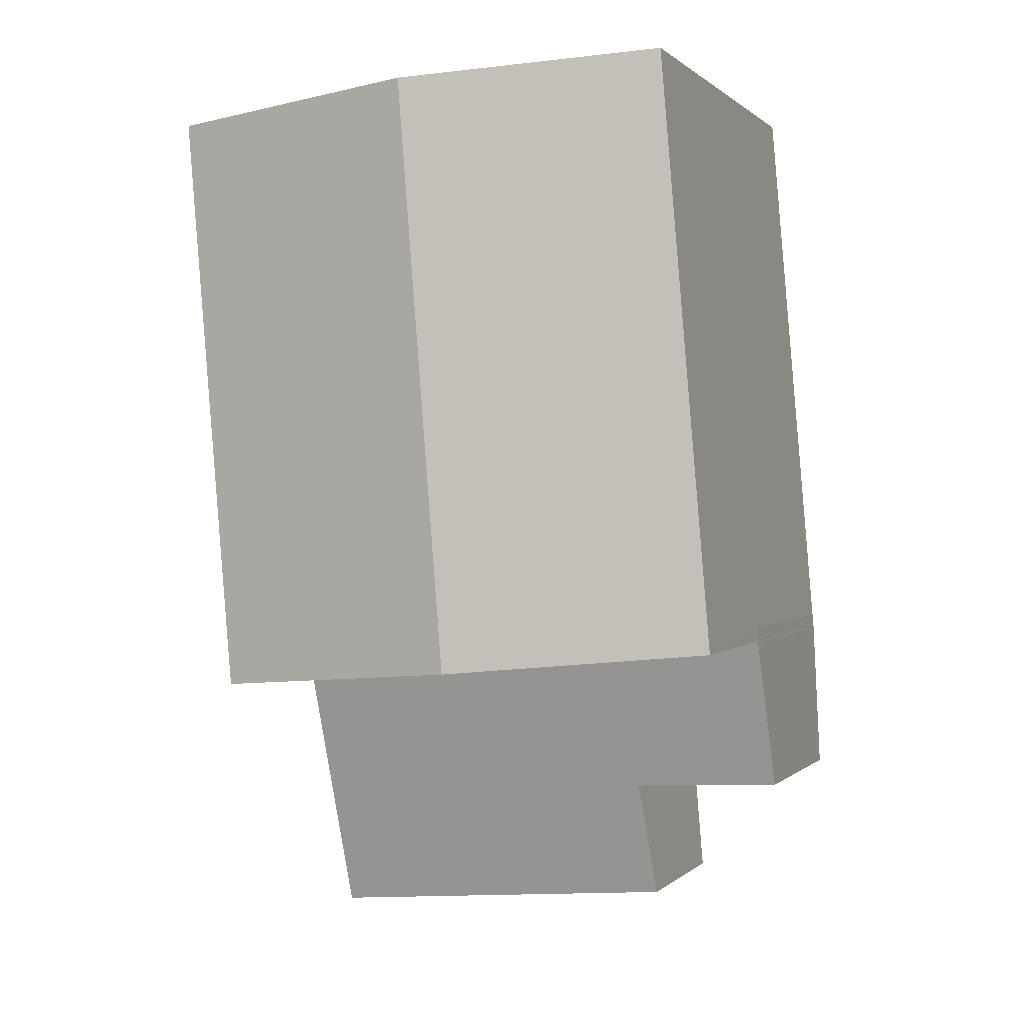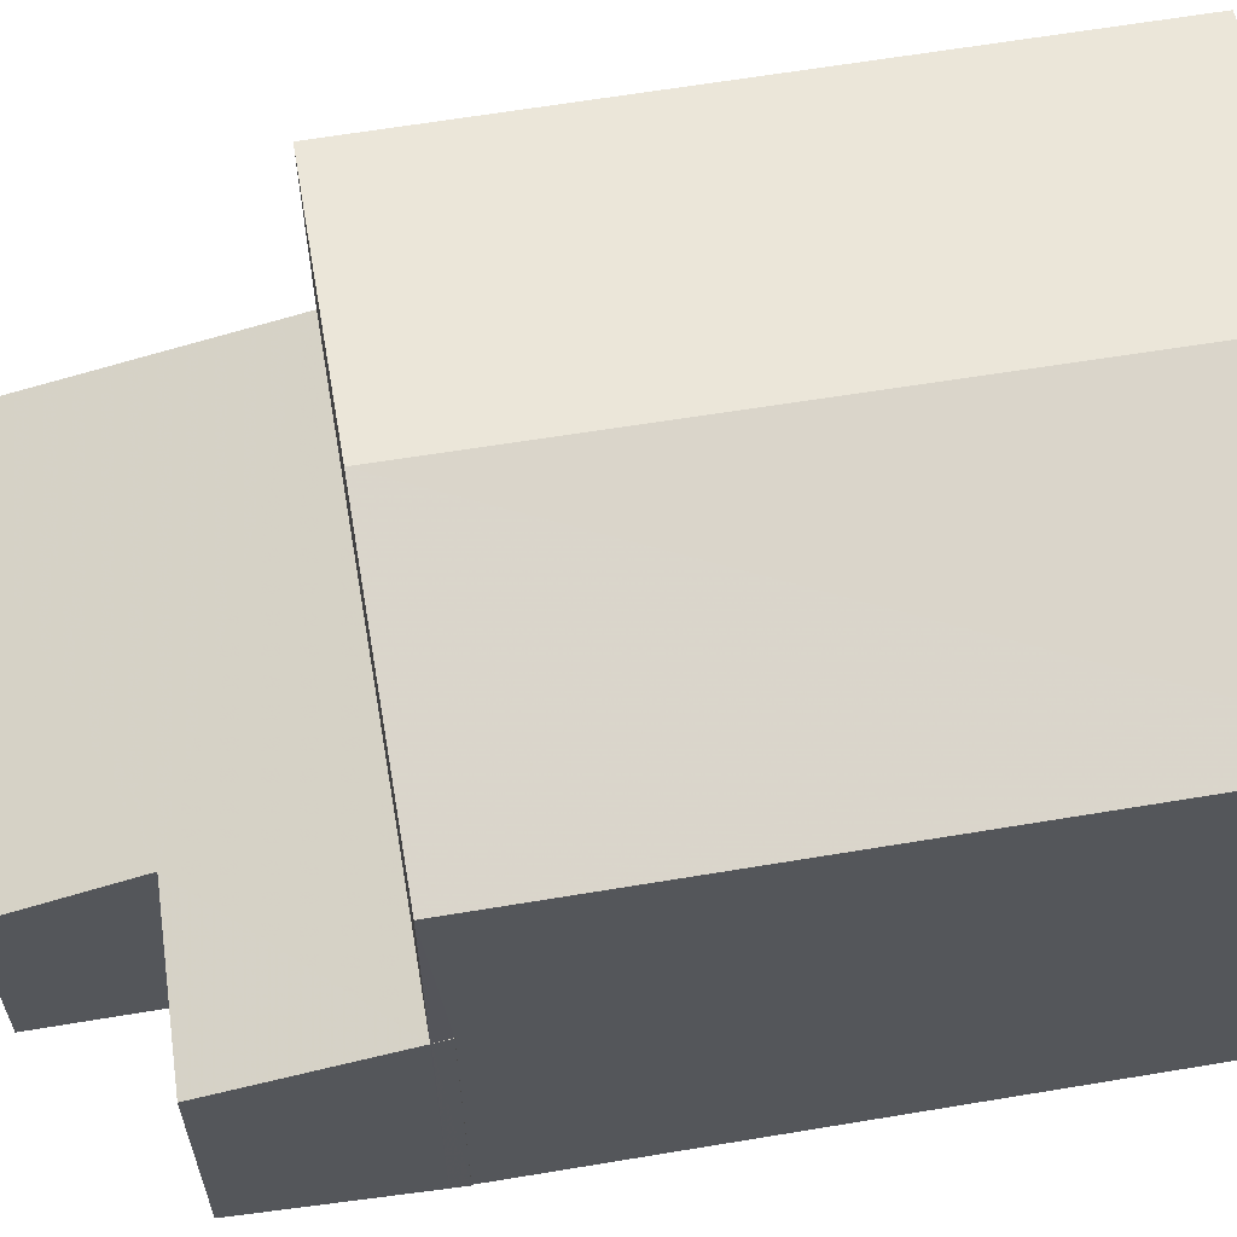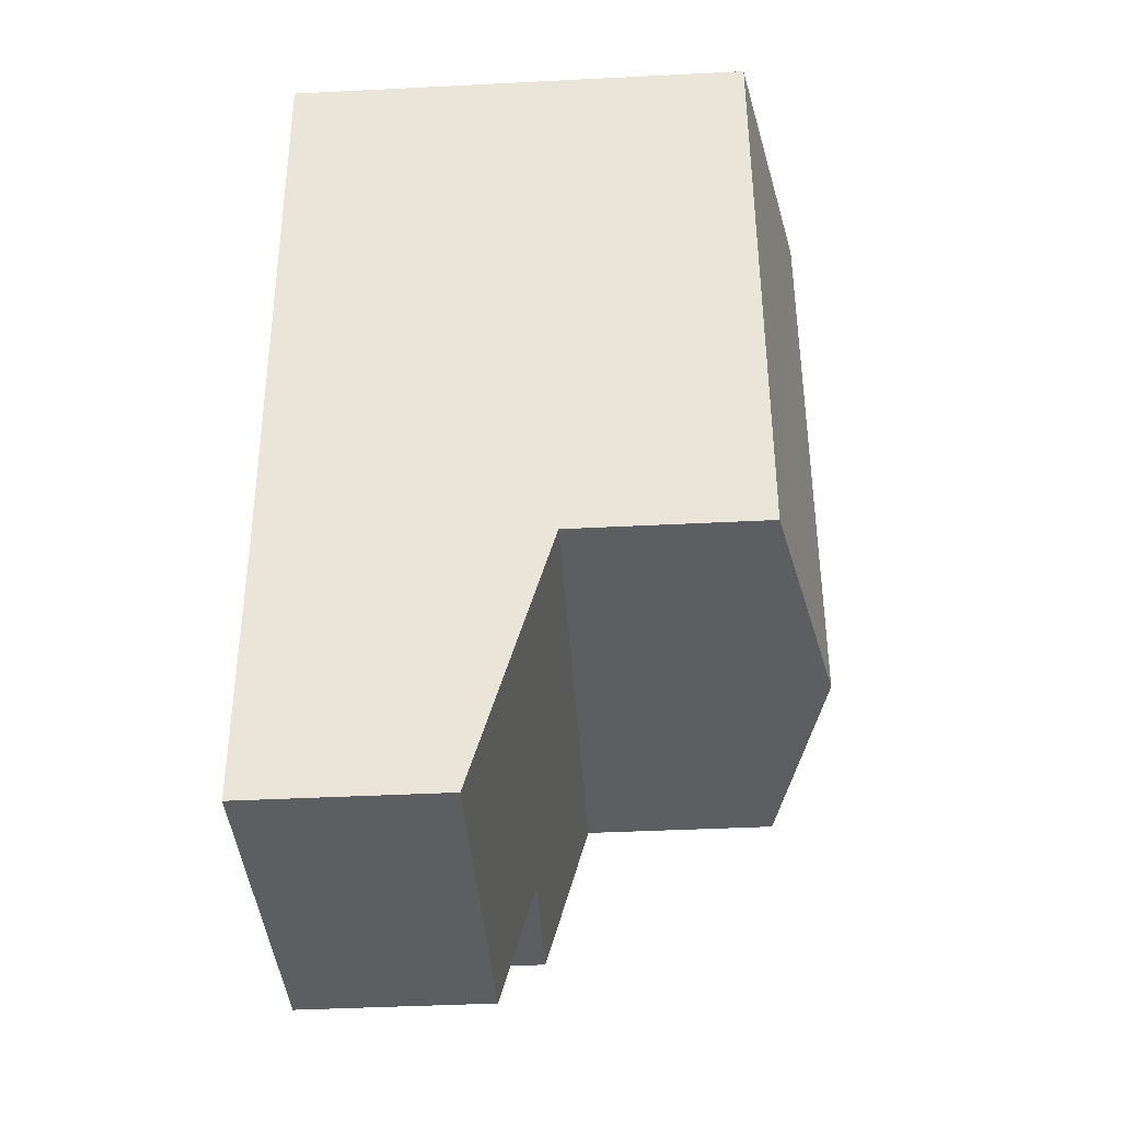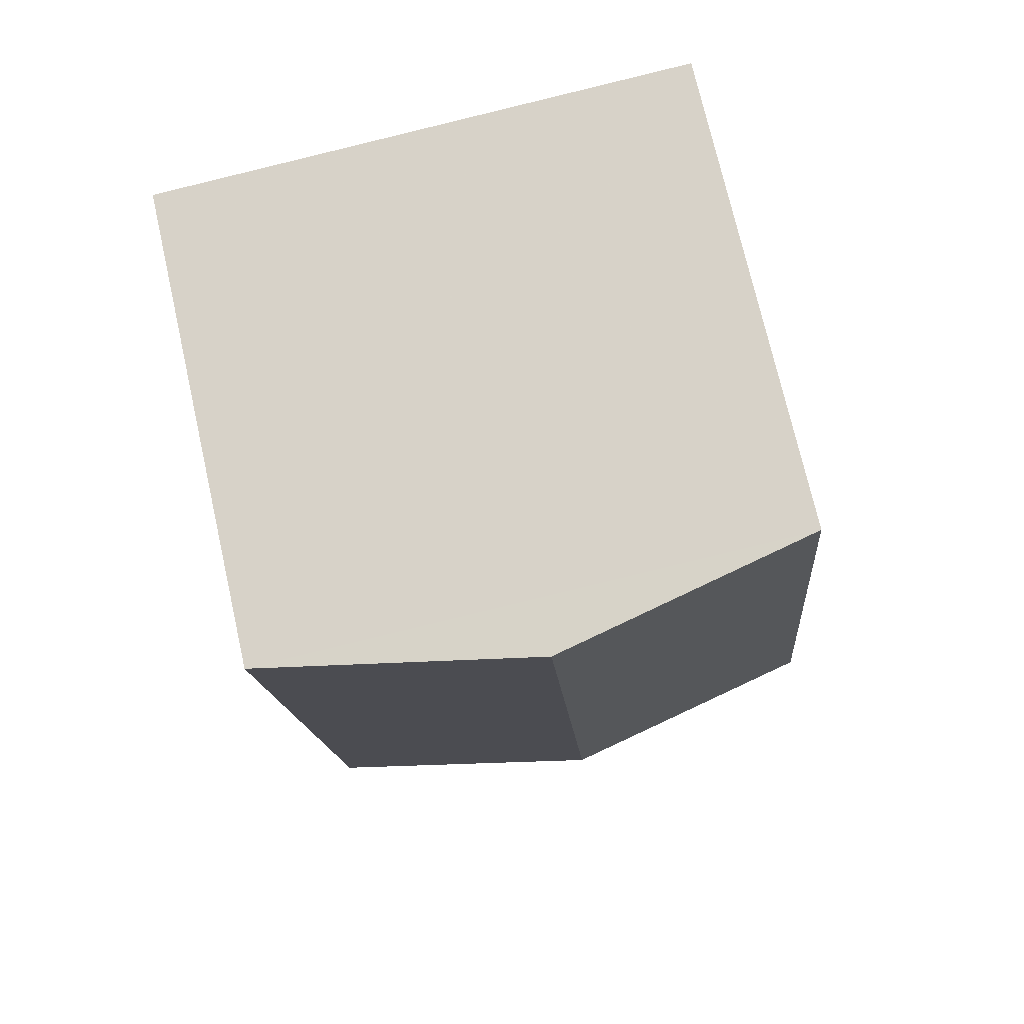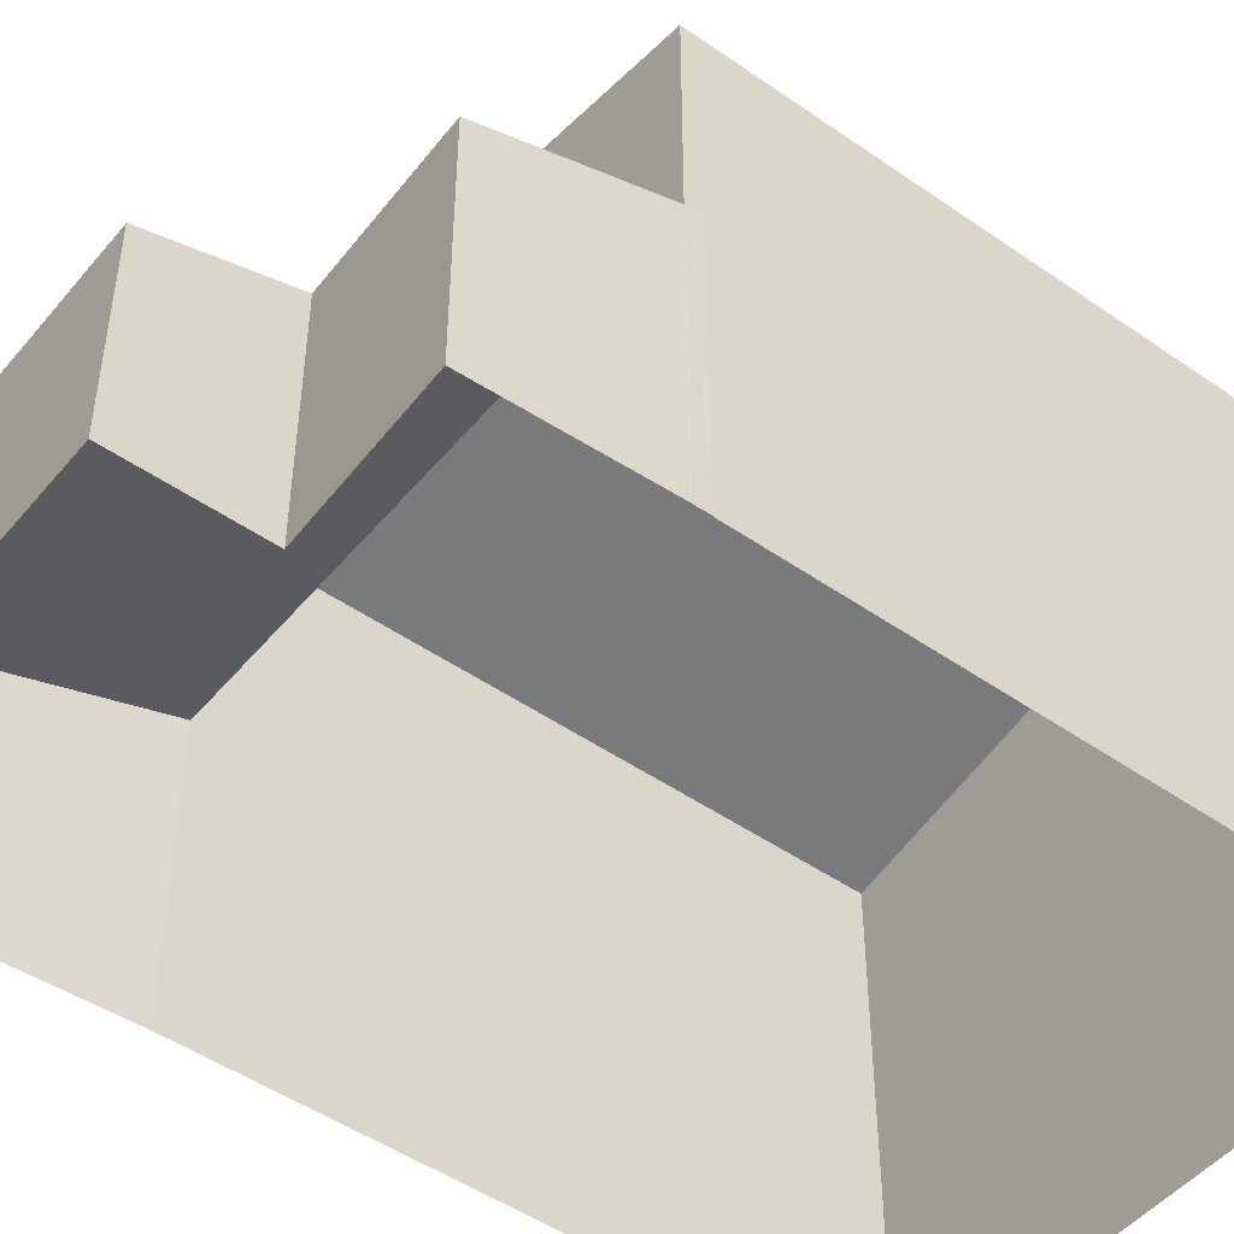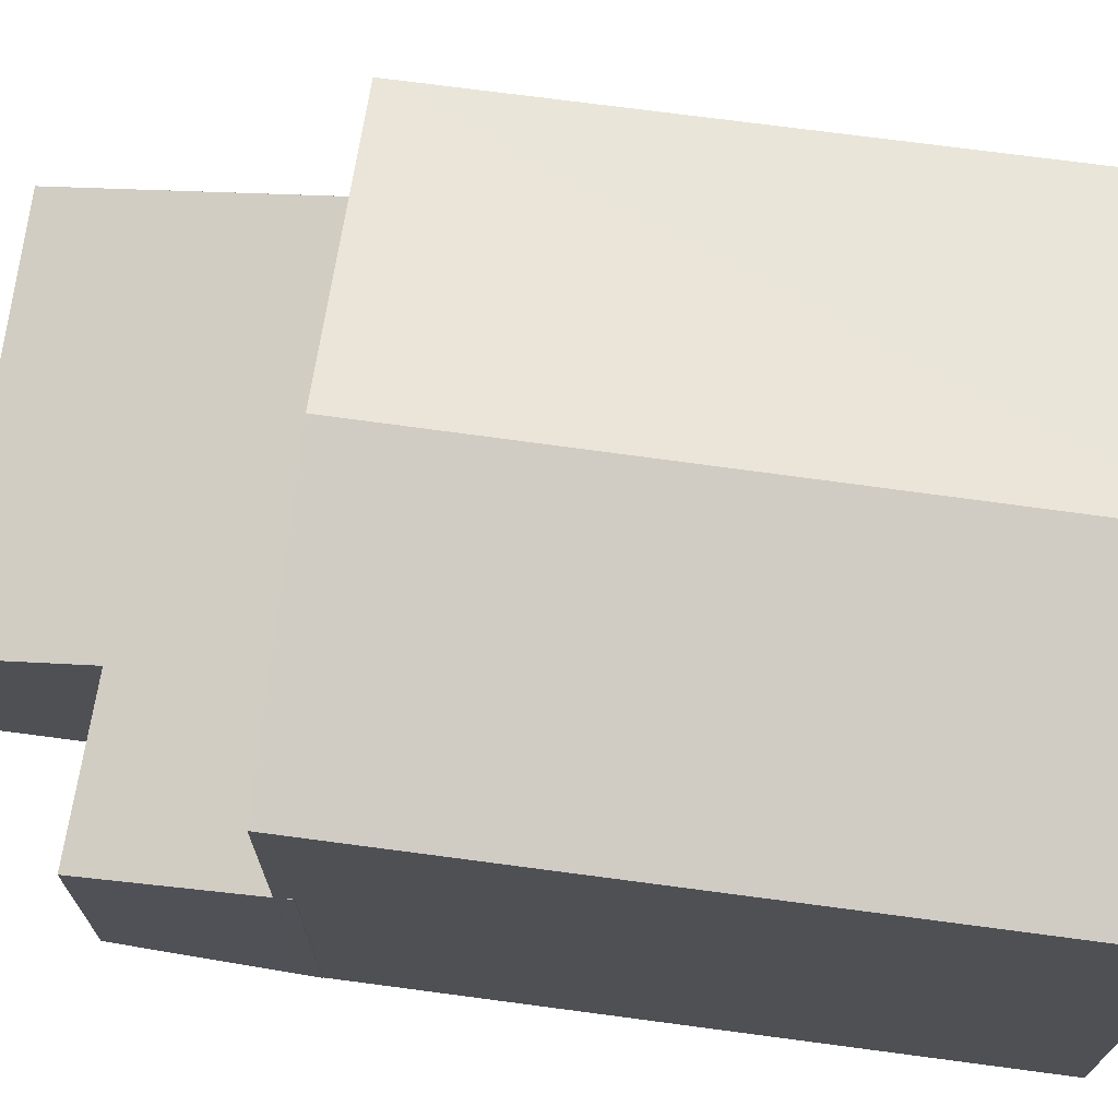
<metadata>
{"format":"obj","ext":"obj","renderer":"f3d","projection":"perspective","resolution":1024,"background":"white","views":[{"elev":0.4,"azim":20.5,"up":"+Y"},{"elev":62.9,"azim":85.2,"up":"+Z"},{"elev":-42.3,"azim":-86.5,"up":"+Y"},{"elev":73.5,"azim":-12.7,"up":"+Y"},{"elev":-48.6,"azim":57.0,"up":"+Z"},{"elev":71.8,"azim":102.4,"up":"+Z"}]}
</metadata>
<code>
v -9769 -3.699e+04 28.13
v -9769 -3.699e+04 28.13
v -9769 -3.699e+04 28.13
v -9770 -3.698e+04 28.13
v -9777 -3.698e+04 28.14
v -9769 -3.699e+04 28.13
v -9769 -3.699e+04 28.13
v -9769 -3.699e+04 28.13
v -9771 -3.699e+04 28.13
v -9776 -3.699e+04 28.14
v -9776 -3.699e+04 28.14
v -9771 -3.699e+04 28.13
v -9770 -3.698e+04 34.52
v -9773 -3.699e+04 35.26
v -9769 -3.699e+04 34.52
v -9774 -3.698e+04 35.26
v -9776 -3.699e+04 34.53
v -9777 -3.698e+04 34.53
v -9769 -3.699e+04 31.92
v -9769 -3.699e+04 31.87
v -9769 -3.699e+04 31.92
v -9771 -3.699e+04 30.78
v -9771 -3.699e+04 31.27
v -9776 -3.699e+04 30.78
v -9769 -3.699e+04 31.87
v -9769 -3.699e+04 31.24
v -9776 -3.699e+04 31.87
v -9776 -3.699e+04 31.87
f 1 2 3
f 4 1 5
f 6 7 3
f 7 8 9
f 10 5 1
f 9 11 10
f 12 11 9
f 3 9 1
f 7 9 3
f 9 10 1
f 13 14 15
f 16 14 13
f 14 16 17
f 17 16 18
f 19 20 21
f 22 23 24
f 25 23 26
f 24 27 28
f 25 27 23
f 23 27 24
f 16 13 18
f 14 17 15
f 13 4 5
f 18 13 5
f 1 4 19
f 4 13 19
f 3 20 6
f 6 20 15
f 19 13 15
f 20 19 15
f 17 25 15
f 15 25 6
f 17 27 25
f 6 25 7
f 27 17 28
f 10 28 5
f 5 28 18
f 28 17 18
f 26 9 8
f 26 23 9
f 22 12 9
f 23 22 9
f 22 11 12
f 22 24 11
f 10 11 24
f 28 10 24
f 1 21 2
f 1 19 21
f 20 2 21
f 20 3 2
f 7 26 8
f 7 25 26

</code>
